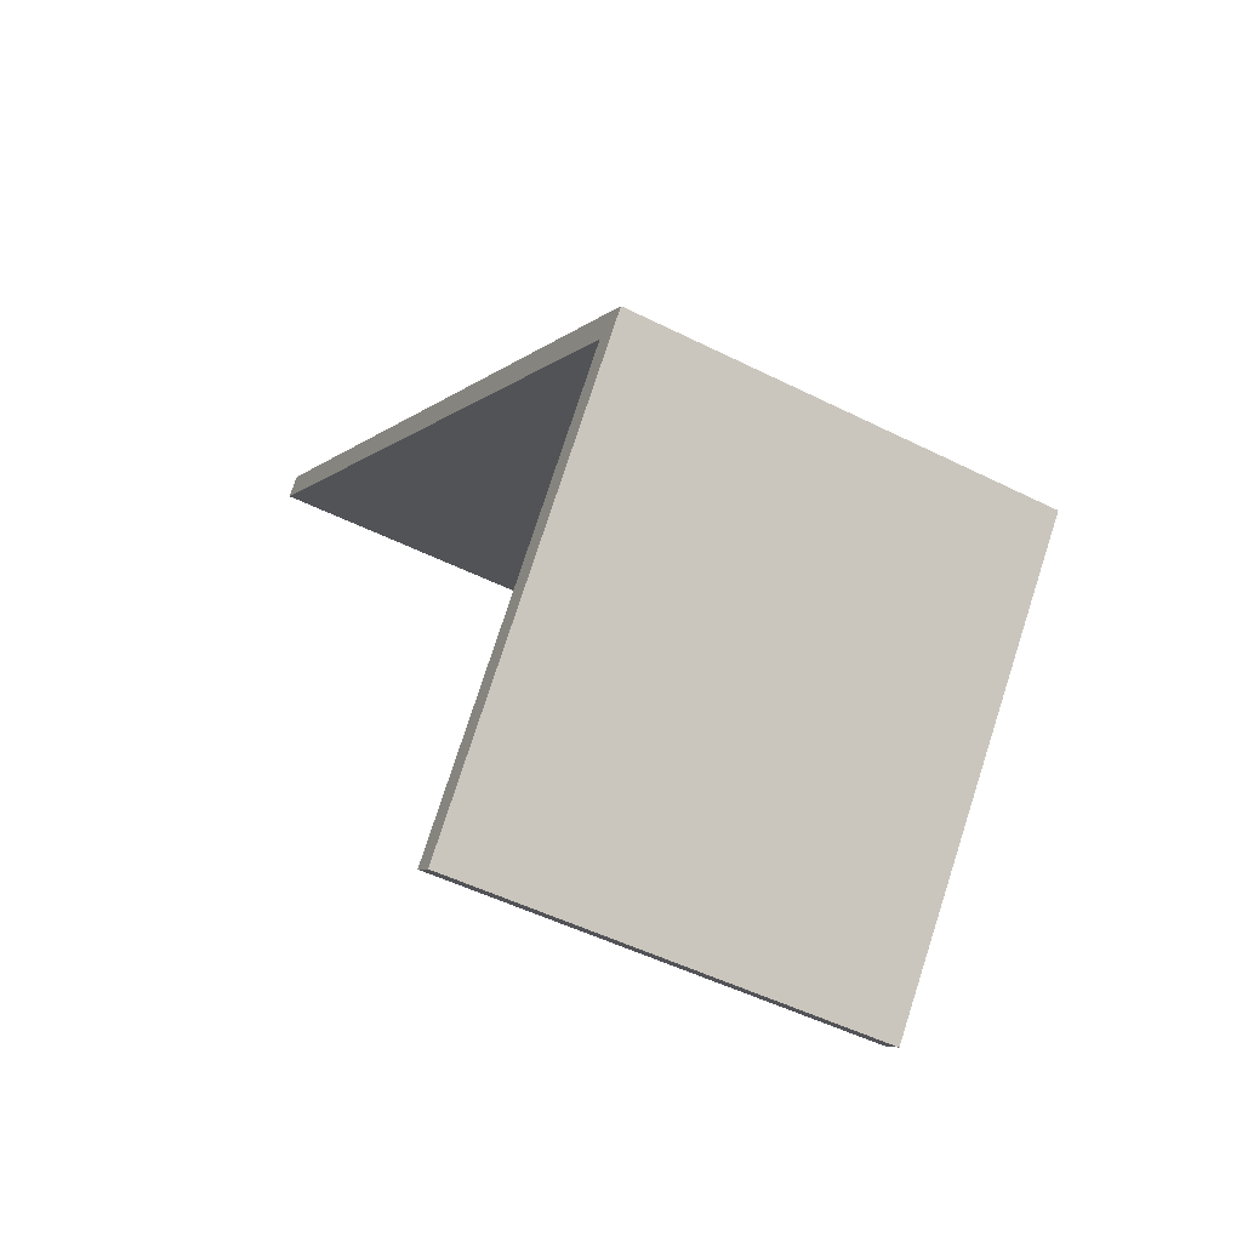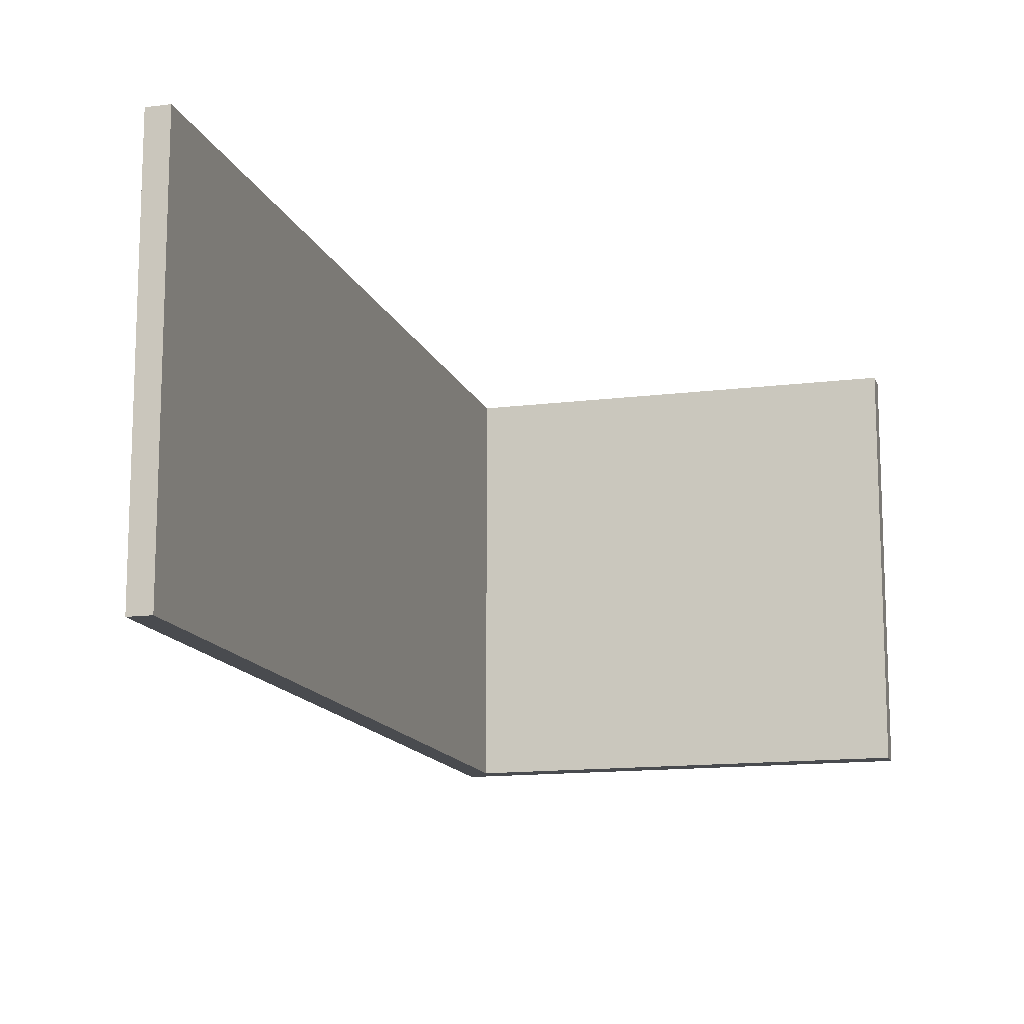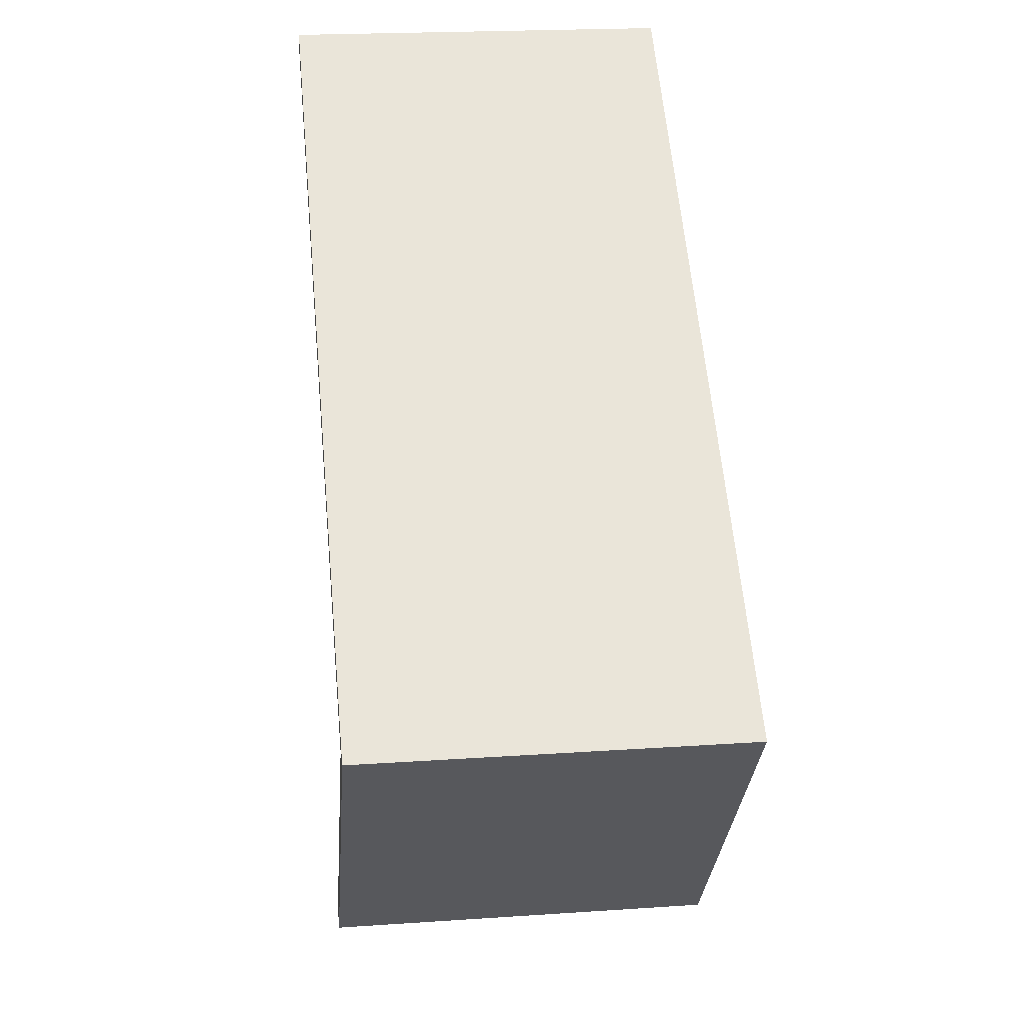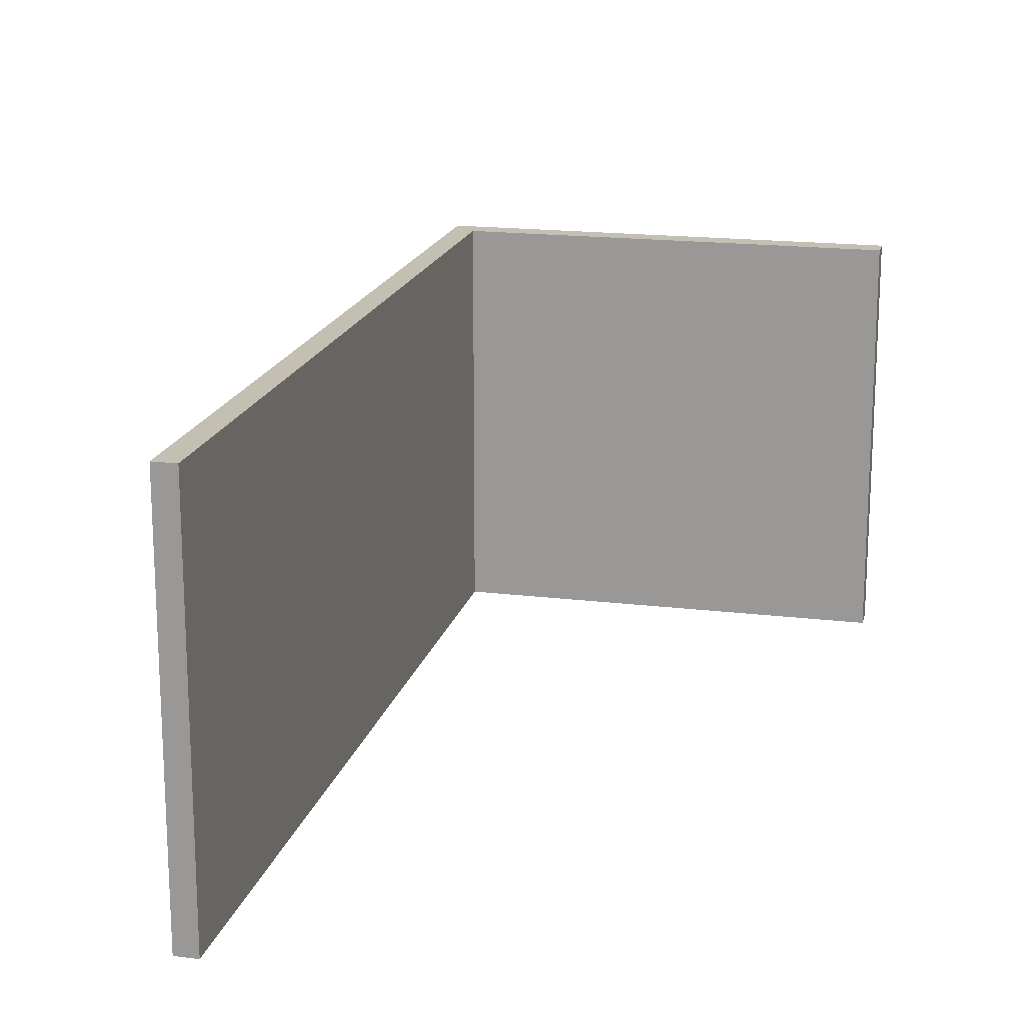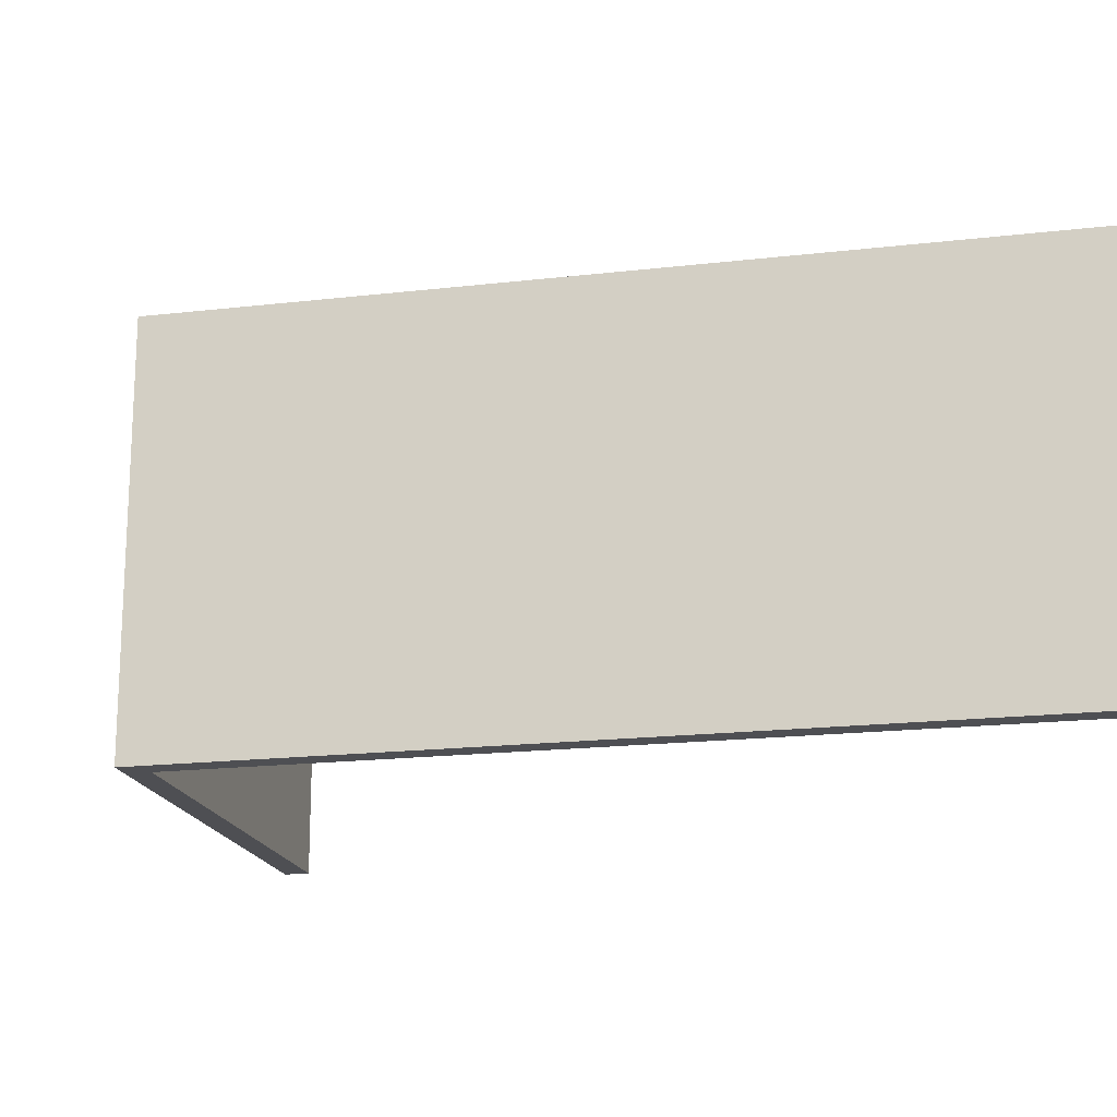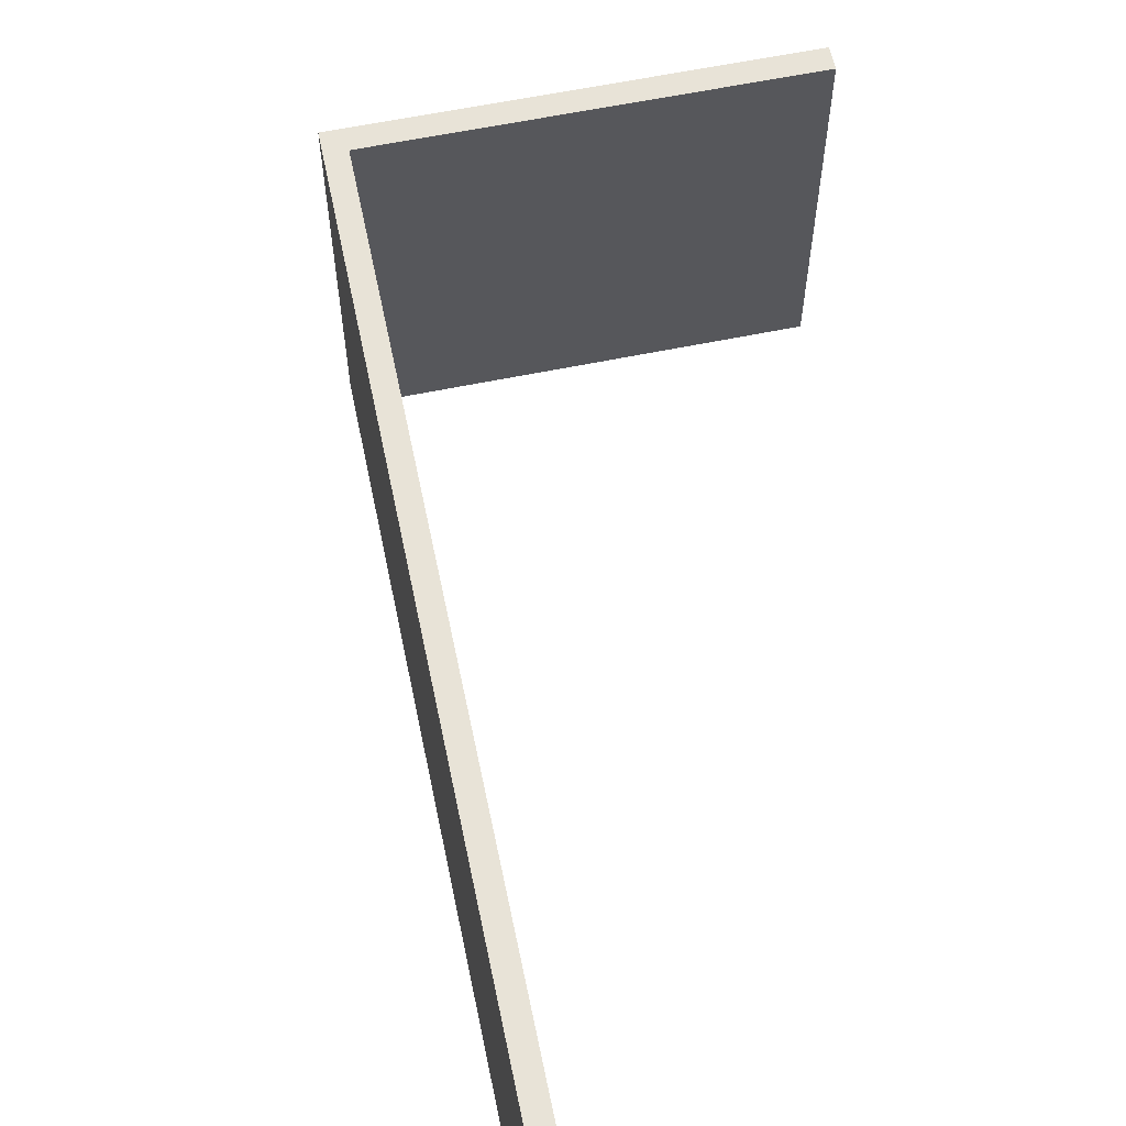
<metadata>
{"format":"obj","ext":"obj","renderer":"f3d","projection":"perspective","resolution":1024,"background":"white","views":[{"elev":-48.5,"azim":-119.5,"up":"+Z"},{"elev":-13.9,"azim":67.0,"up":"+Y"},{"elev":21.5,"azim":-96.8,"up":"+Z"},{"elev":17.9,"azim":64.7,"up":"+Y"},{"elev":-18.2,"azim":-25.9,"up":"+Y"},{"elev":61.6,"azim":39.5,"up":"+Y"}]}
</metadata>
<code>
v  18.51 10.47 14.08
v  11.34 10.47 9.085
v  18.14 10.47 14.53
v  0.848 10.47 -0.074
v  9.341 10.47 7.483
v  0 10.47 6.413e-16
v  7.765 10.47 -8.712
v  7.282 10.47 -9.099
v  7.765 5.335e-16 -8.712
v  7.282 5.572e-16 -9.099
v  18.51 -8.623e-16 14.08
v  0.848 4.531e-18 -0.074
v  0 0 0
v  9.341 -4.582e-16 7.483
v  11.34 -5.563e-16 9.085
v  18.14 -8.9e-16 14.53
g defaultobject
f 1 2 3
f 2 1 4
f 2 4 5
f 5 4 6
f 6 4 7
f 6 7 8
f 9 8 7
f 8 9 10
f 11 4 1
f 4 11 12
f 10 6 8
f 6 10 13
f 13 5 6
f 5 13 14
f 5 14 2
f 2 14 3
f 3 14 15
f 3 15 16
f 16 1 3
f 1 16 11
f 12 7 4
f 7 12 9
f 15 11 16
f 11 15 12
f 12 15 14
f 12 14 13
f 12 13 9
f 9 13 10

</code>
